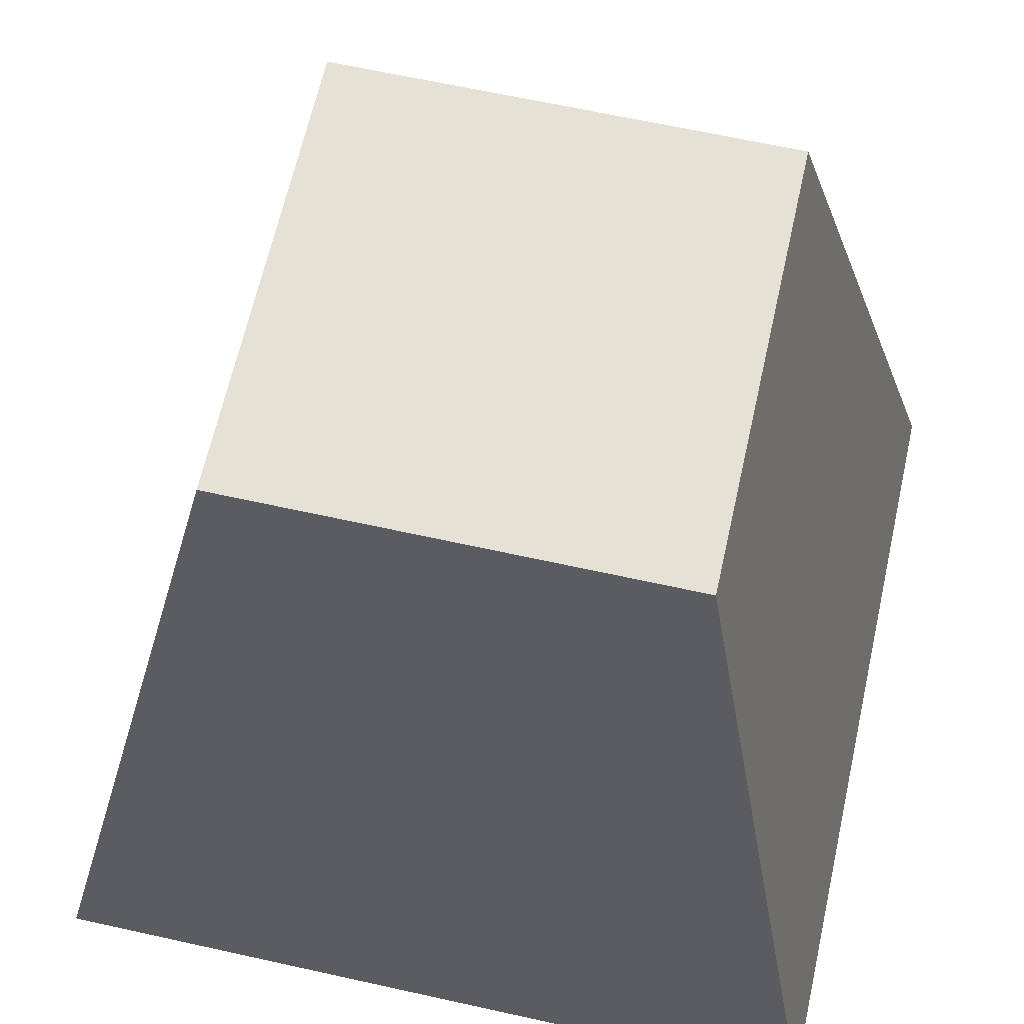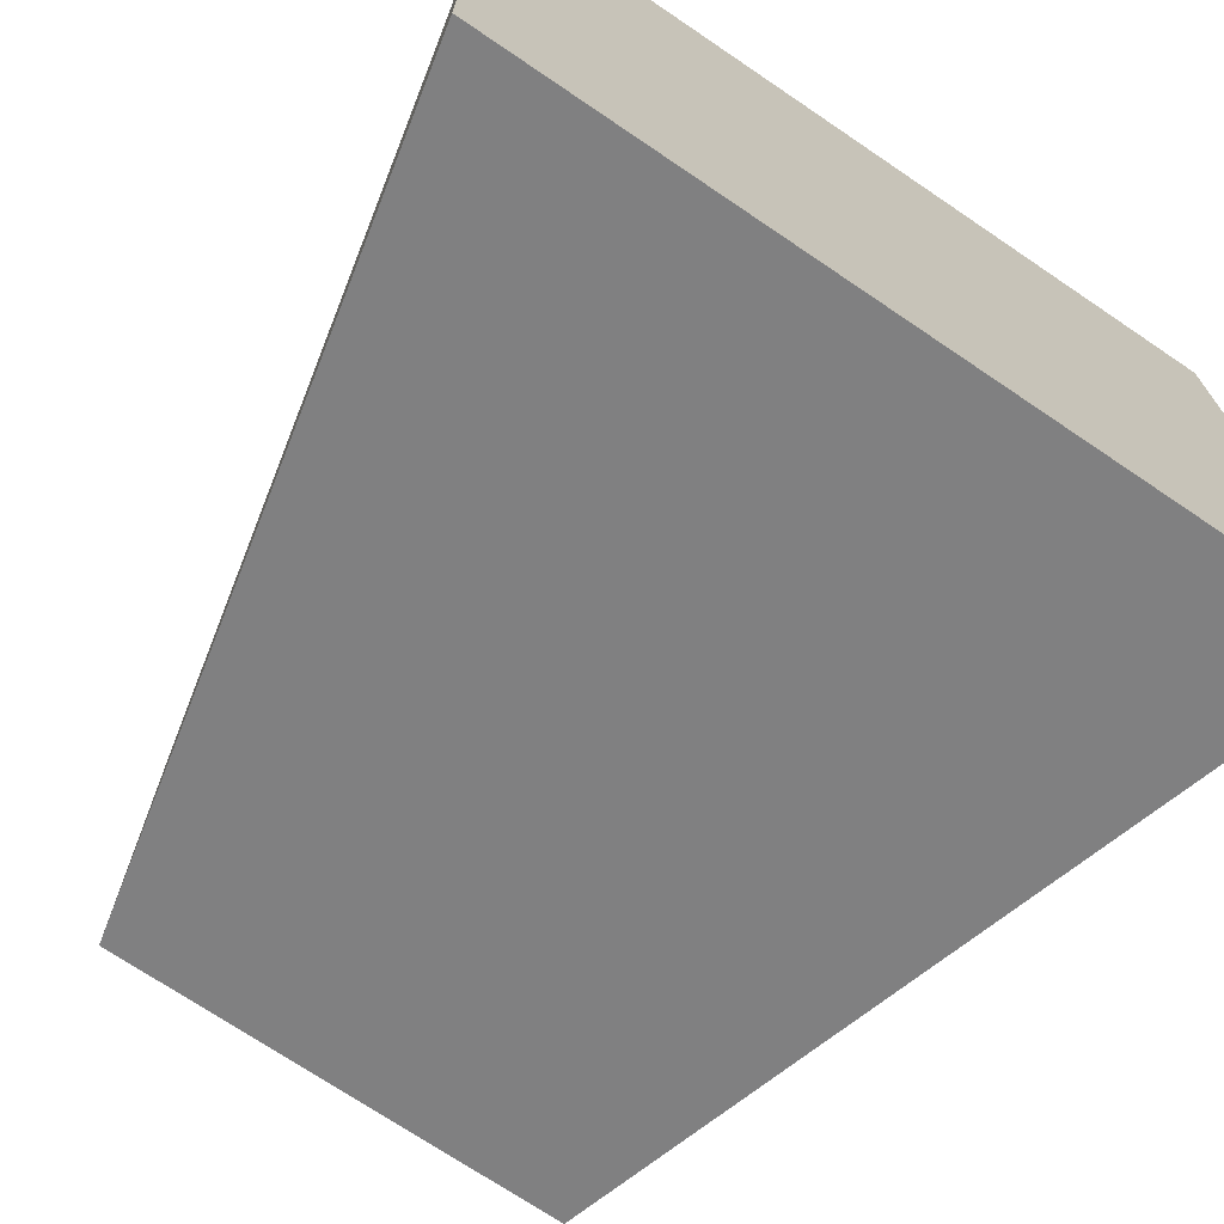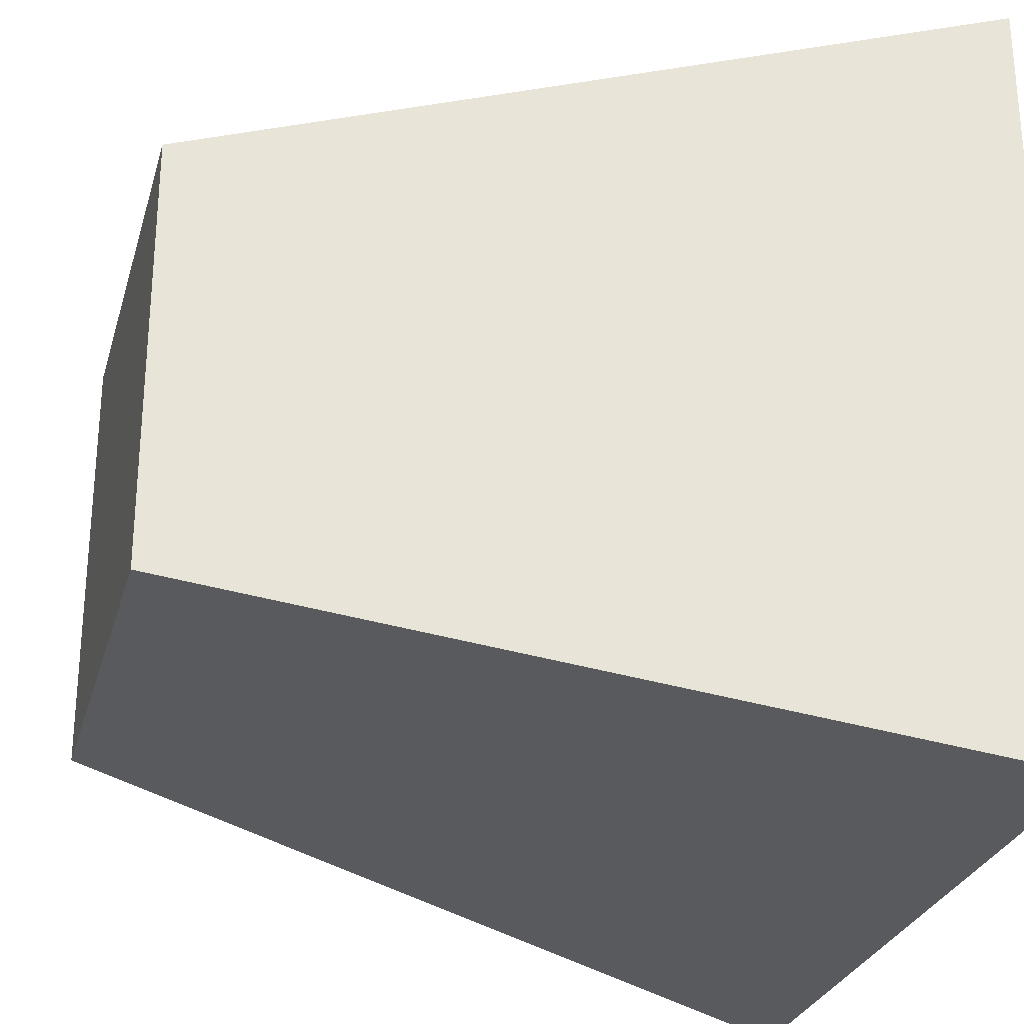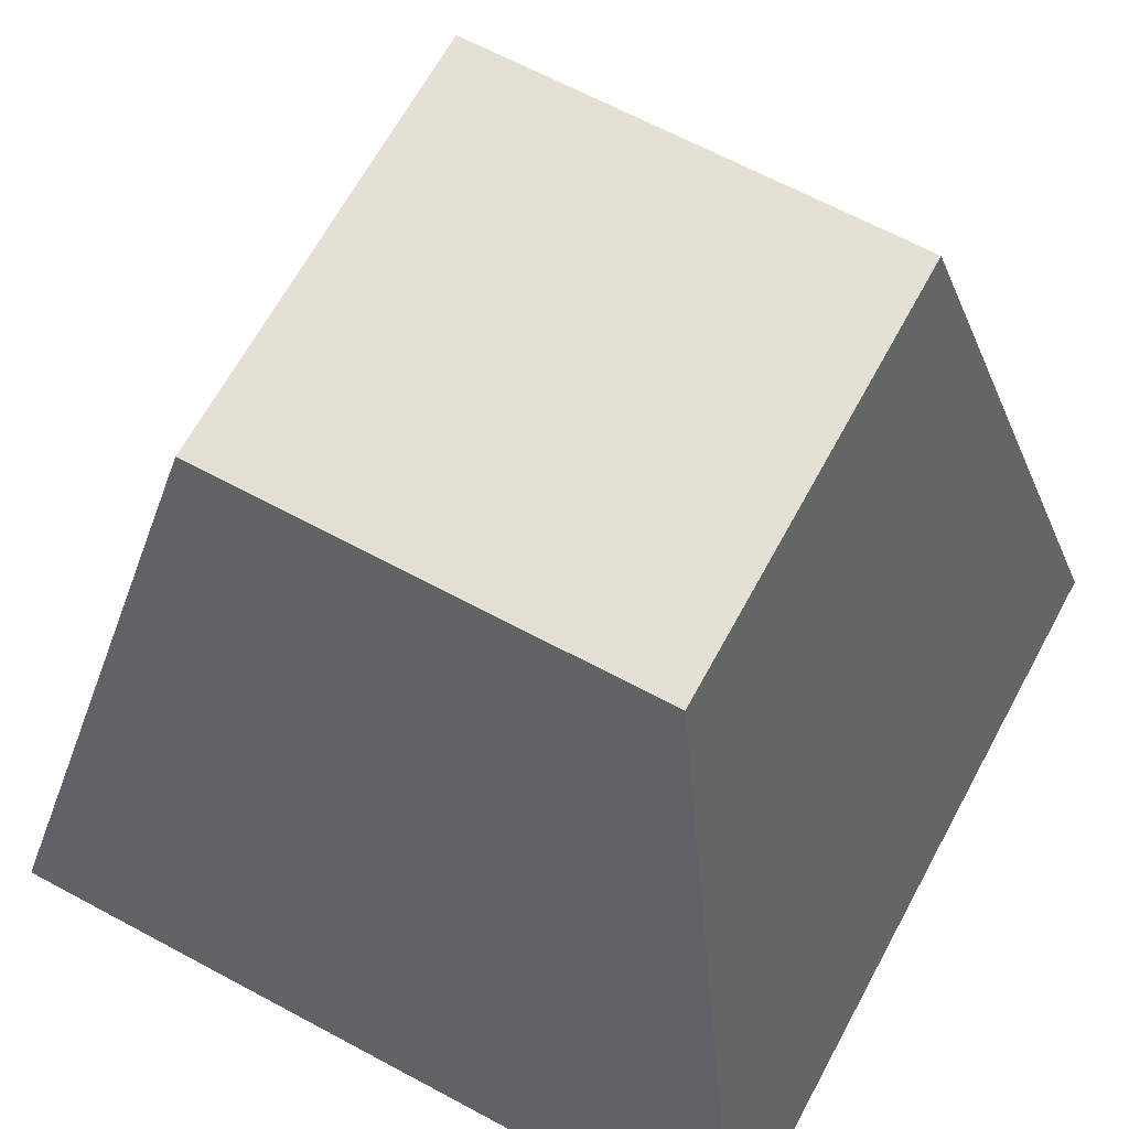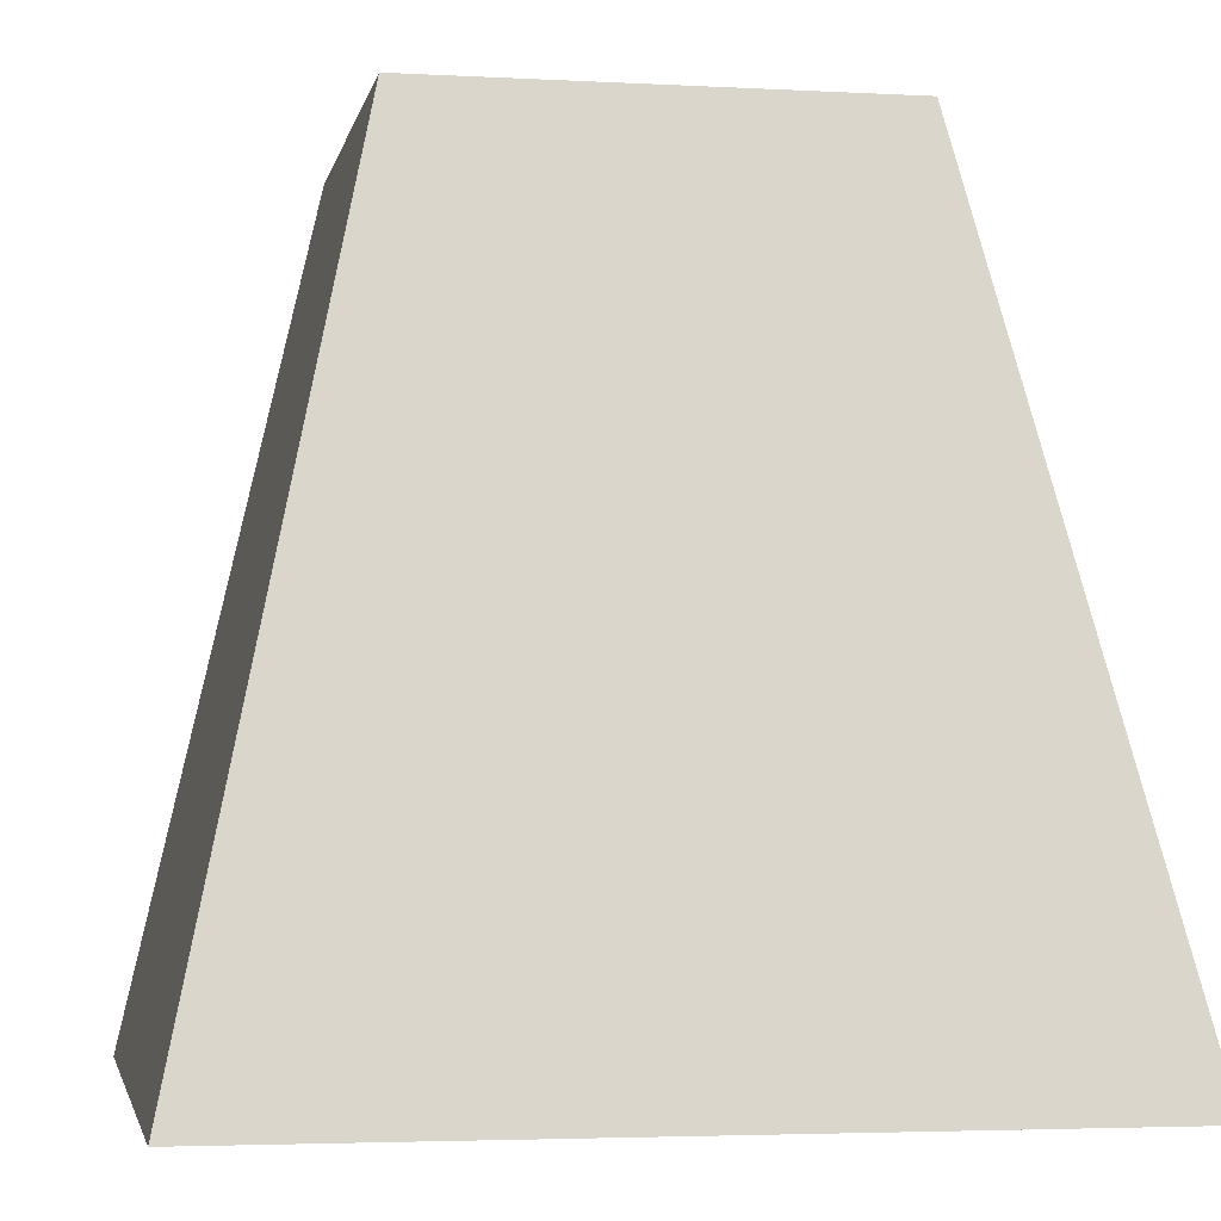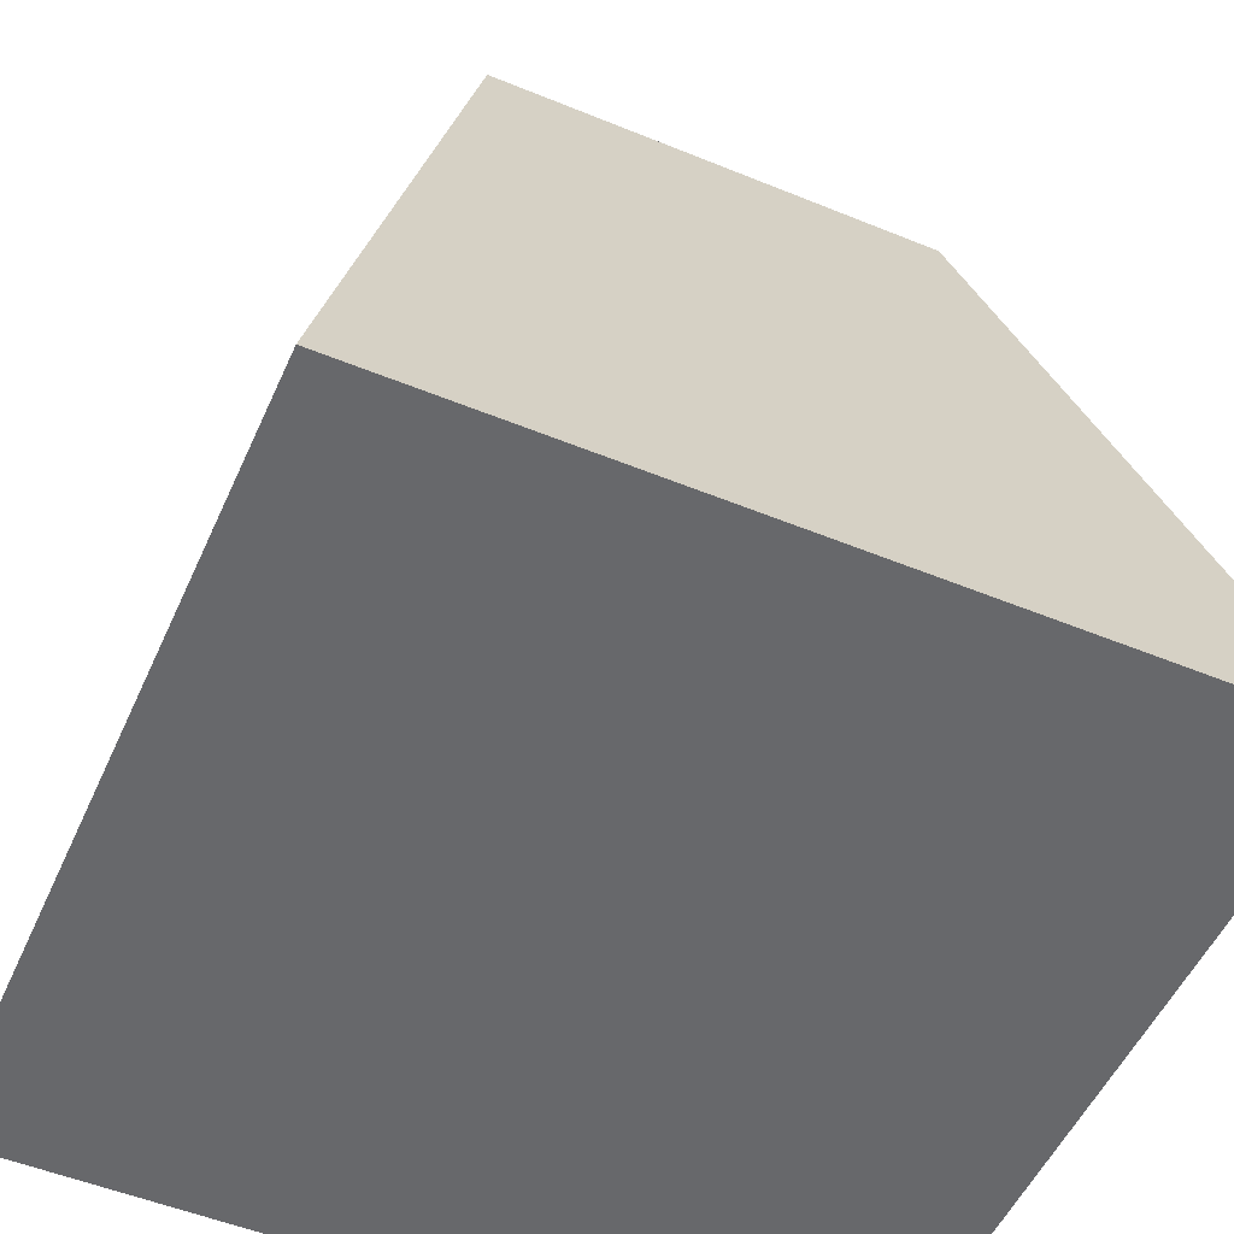
<metadata>
{"format":"obj","ext":"obj","renderer":"f3d","projection":"perspective","resolution":1024,"background":"white","views":[{"elev":64.6,"azim":-77.4,"up":"+Y"},{"elev":-71.6,"azim":-34.1,"up":"+Z"},{"elev":-27.7,"azim":-104.9,"up":"+Z"},{"elev":65.5,"azim":28.4,"up":"+Y"},{"elev":-3.5,"azim":169.4,"up":"+Y"},{"elev":-52.4,"azim":-113.8,"up":"+Y"}]}
</metadata>
<code>
o Tower
g Tower
v -0.5 -0.5 0.5
v -0.2791 0.5 0.2791
v 0.2791 0.5 0.2791
v 0.5 -0.5 0.5
v -0.2791 0.5 -0.2791
v 0.2791 0.5 -0.2791
v -0.5 -0.5 -0.5
v 0.5 -0.5 -0.5
f 4 3 2 1
f 3 6 5 2
f 6 8 7 5
f 8 4 1 7
f 8 6 3 4
f 1 2 5 7

</code>
